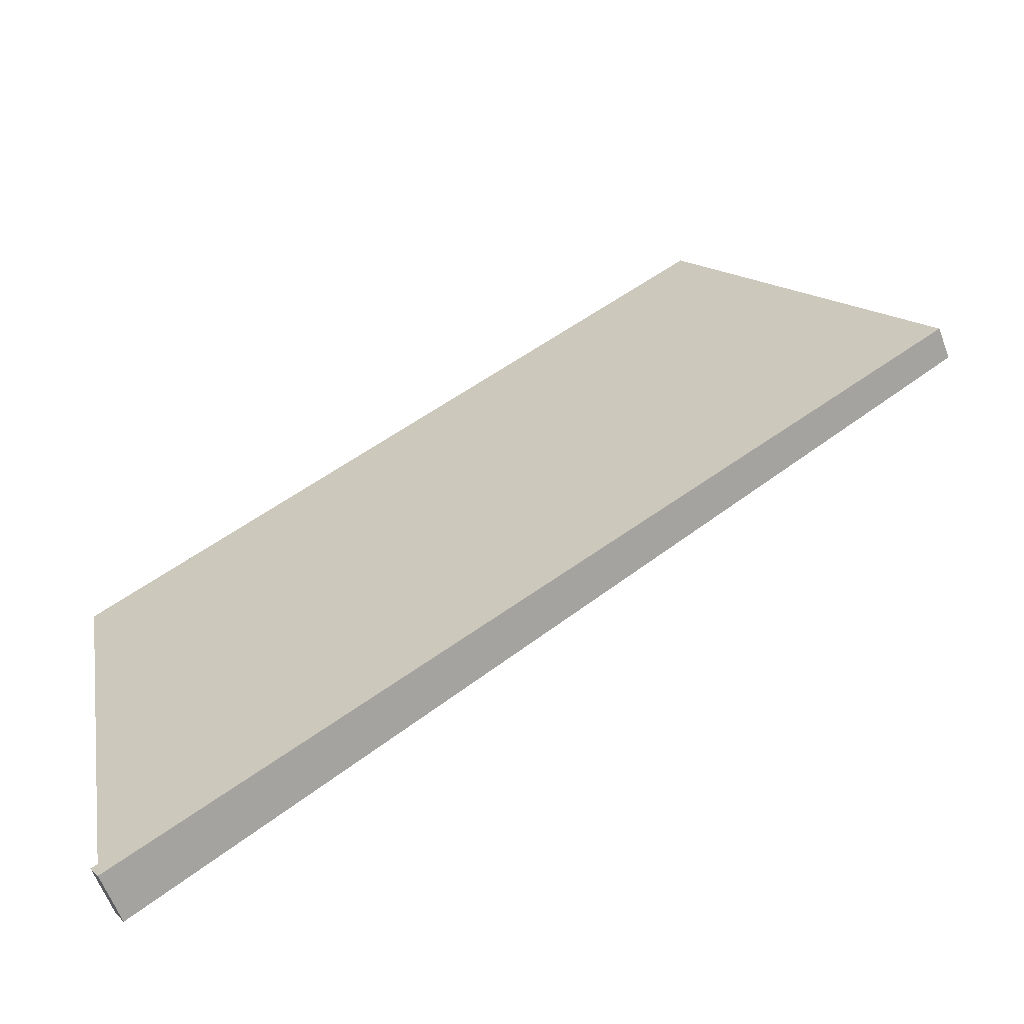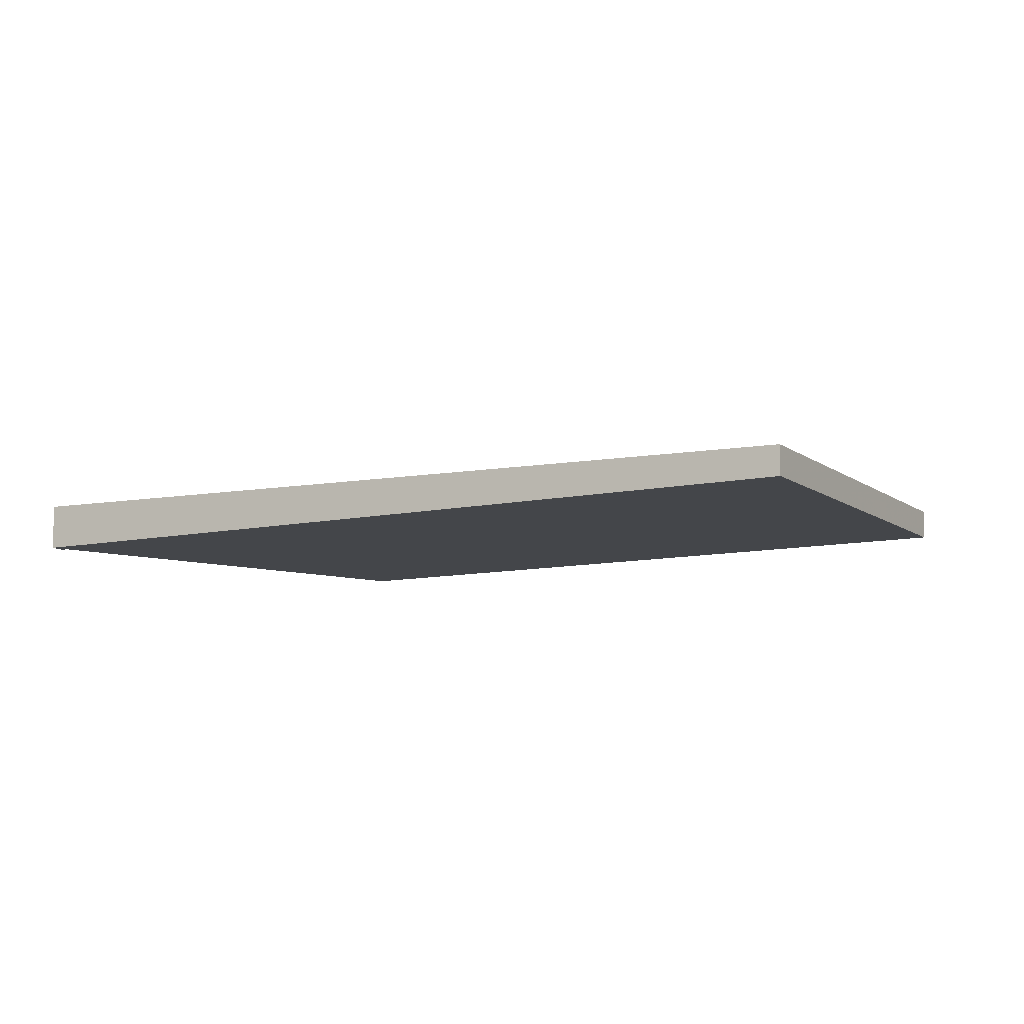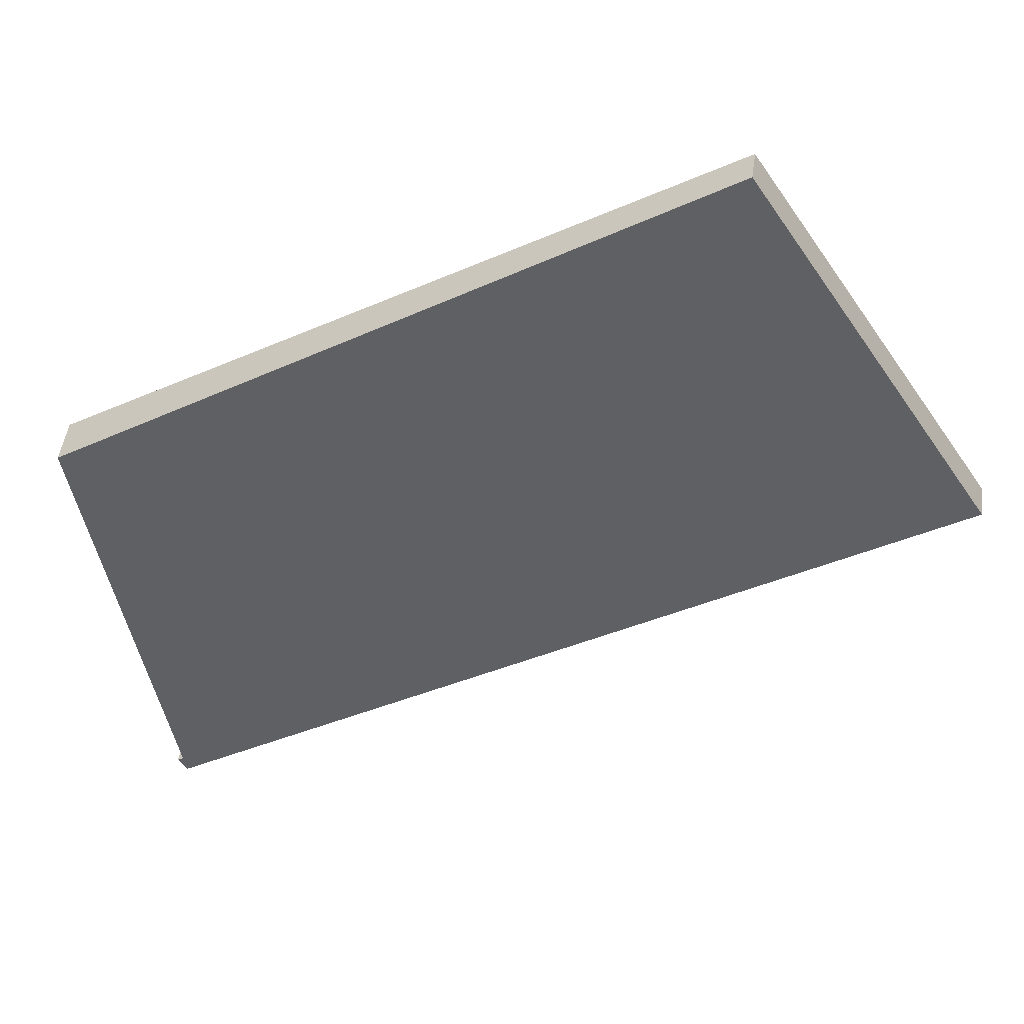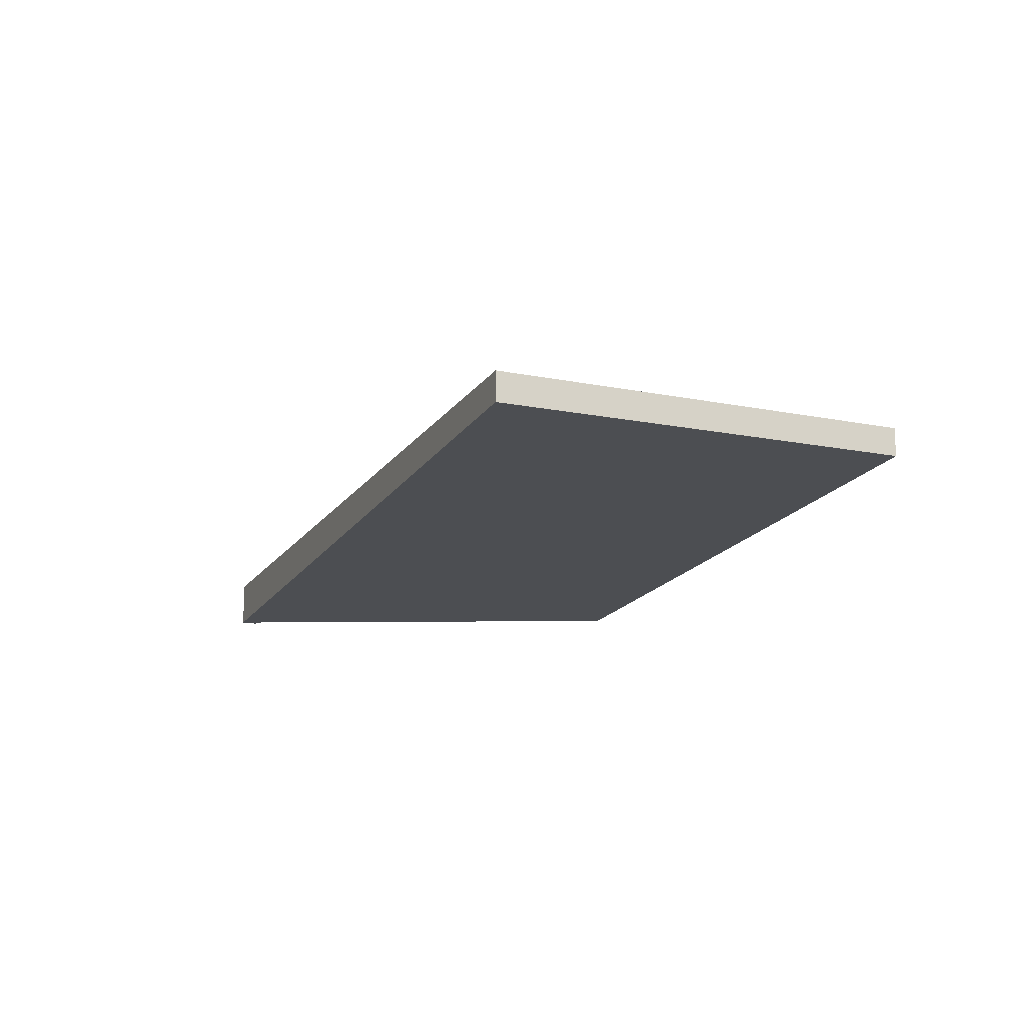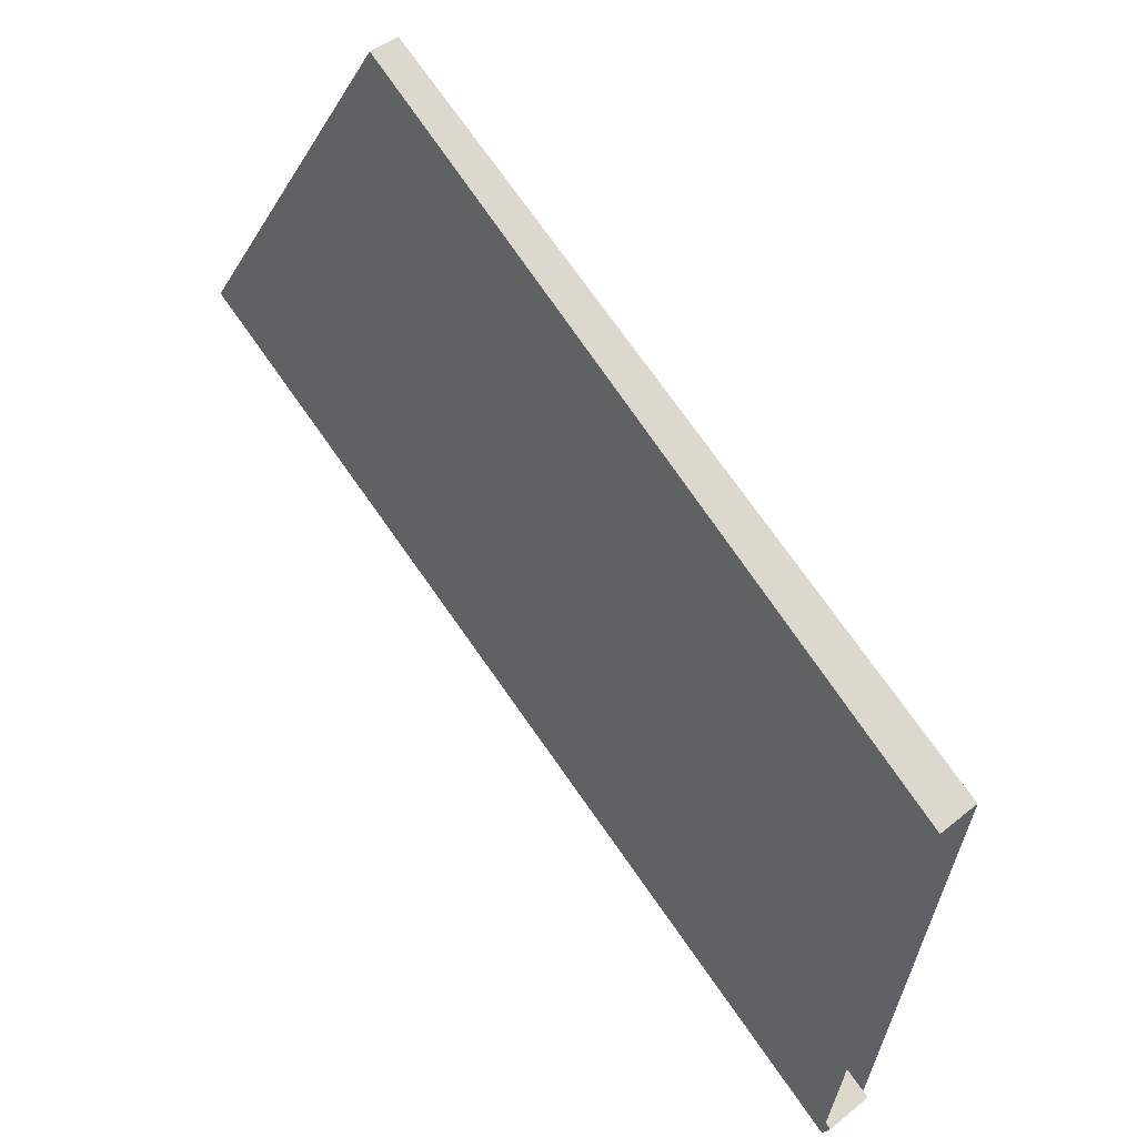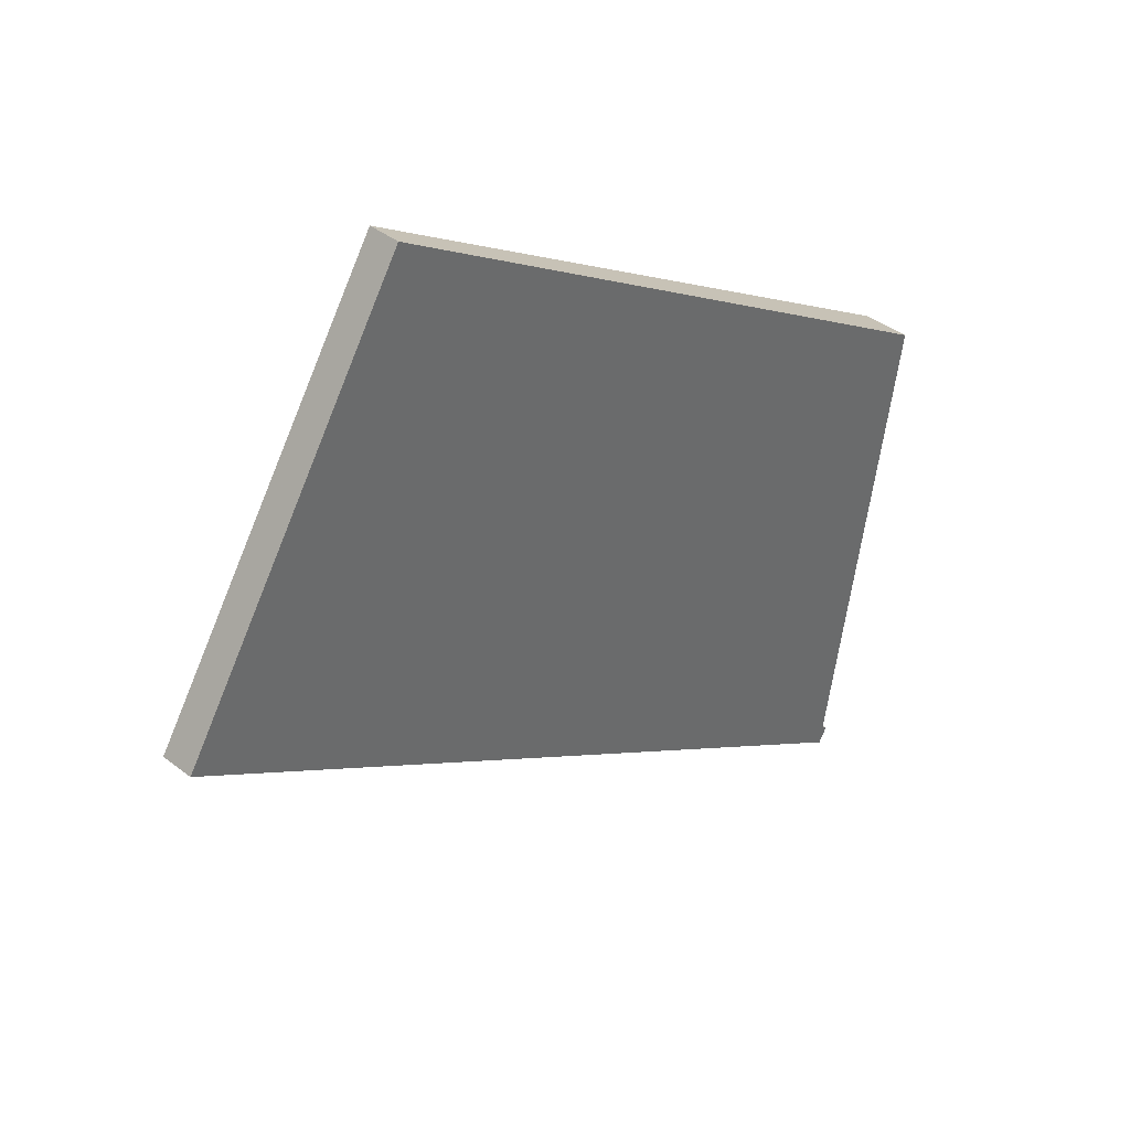
<metadata>
{"format":"obj","ext":"obj","renderer":"f3d","projection":"perspective","resolution":1024,"background":"white","views":[{"elev":-61.5,"azim":20.7,"up":"+Y"},{"elev":-9.8,"azim":62.2,"up":"+Z"},{"elev":47.3,"azim":7.9,"up":"+Y"},{"elev":-16.9,"azim":101.0,"up":"+Z"},{"elev":43.2,"azim":-133.9,"up":"+Y"},{"elev":40.0,"azim":133.8,"up":"+Y"}]}
</metadata>
<code>
v -2159 -723.9 0.4133
v -2169 -730.4 0.6488
v -2169 -730.2 0.6479
v -2167 -728.9 0.6014
v -2170 -724.3 0.5792
v -2162 -719.1 0.3902
v -2169 -730.4 0.6488
v -2159 -723.9 0.4133
v -2159 -723.9 0
v -2169 -730.4 0
v -2169 -730.2 0.6479
v -2169 -730.4 0.6488
v -2169 -730.4 0
v -2169 -730.2 0
v -2167 -728.9 0.6014
v -2169 -730.2 0.6479
v -2169 -730.2 0
v -2167 -728.9 0
v -2170 -724.3 0.5792
v -2167 -728.9 0.6014
v -2167 -728.9 0
v -2170 -724.3 0
v -2162 -719.1 0.3902
v -2170 -724.3 0.5792
v -2170 -724.3 0
v -2162 -719.1 0
v -2159 -723.9 0.4133
v -2162 -719.1 0.3902
v -2162 -719.1 0
v -2159 -723.9 0
v -2159 -723.9 0
v -2169 -730.4 0
v -2169 -730.2 0
v -2167 -728.9 0
v -2170 -724.3 0
v -2162 -719.1 0
f 2 3 4 5 6 1
f 8 9 10 7
f 12 13 14 11
f 16 17 18 15
f 20 21 22 19
f 24 25 26 23
f 28 29 30 27
f 32 33 34 35 36 31

</code>
